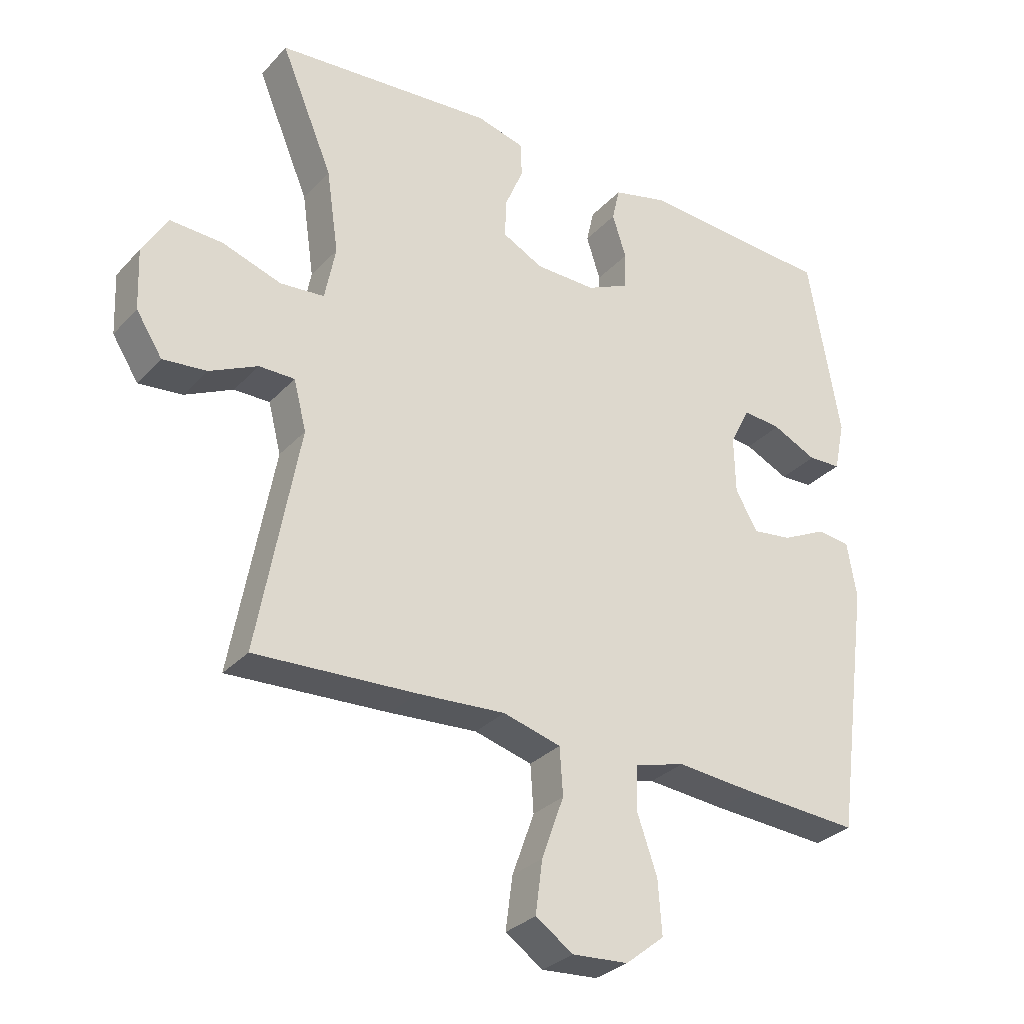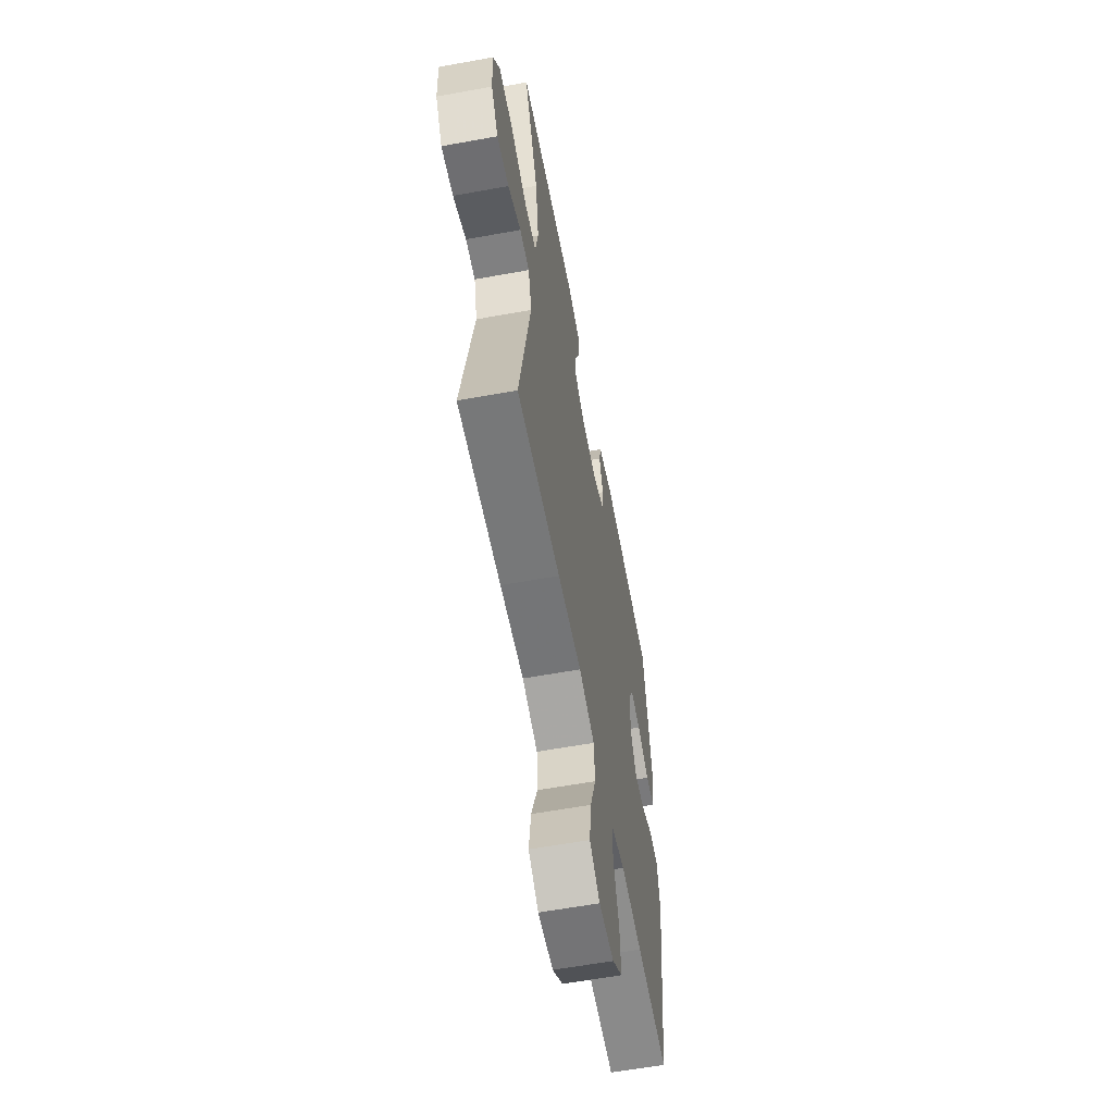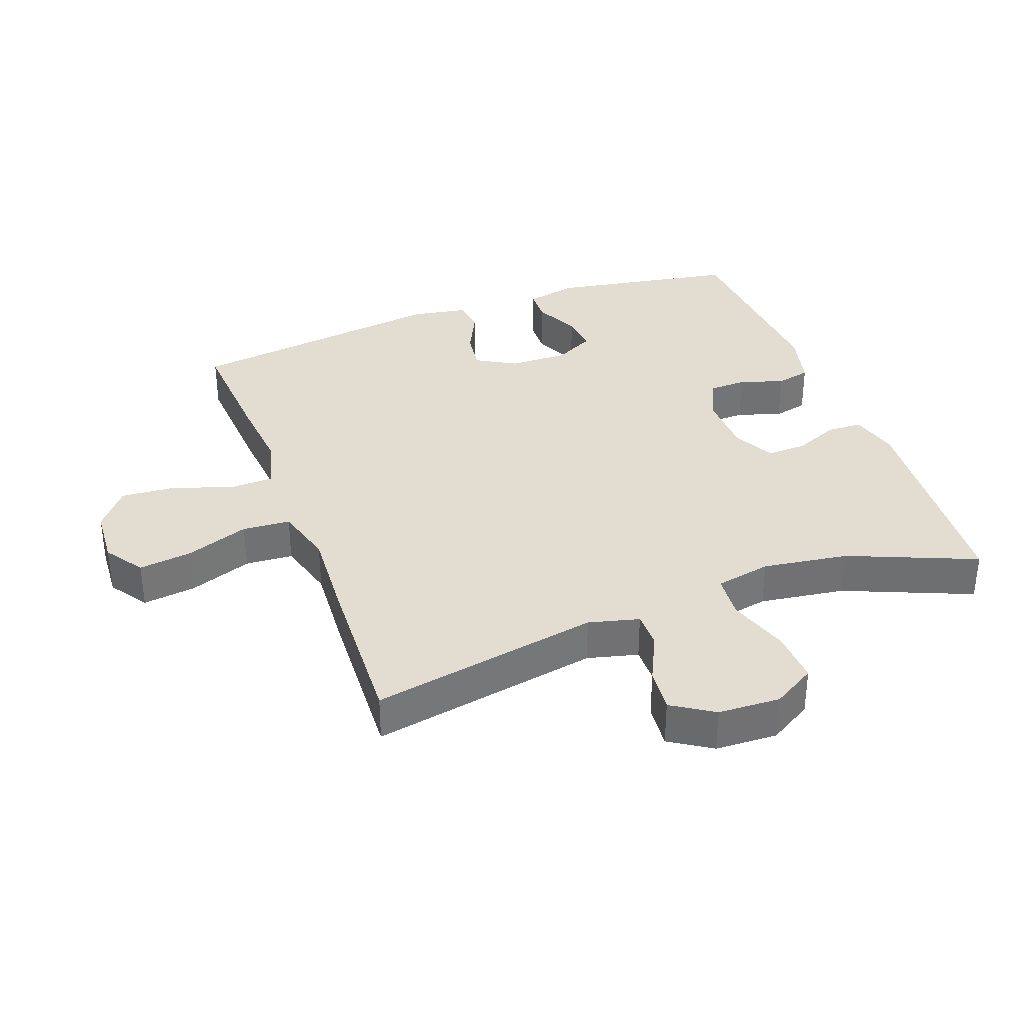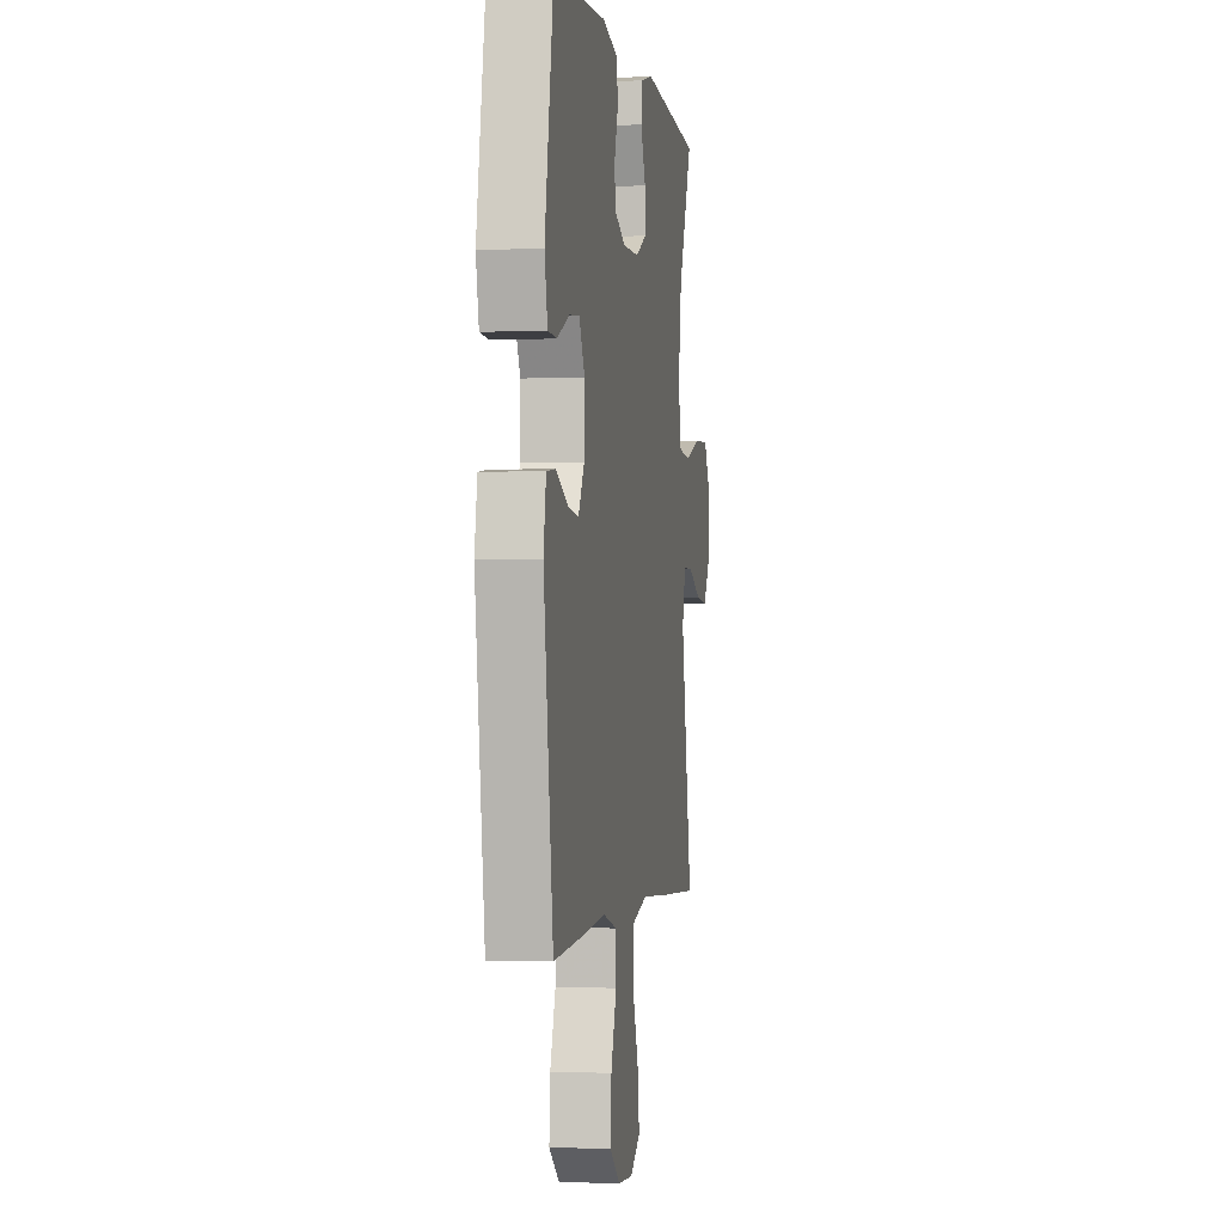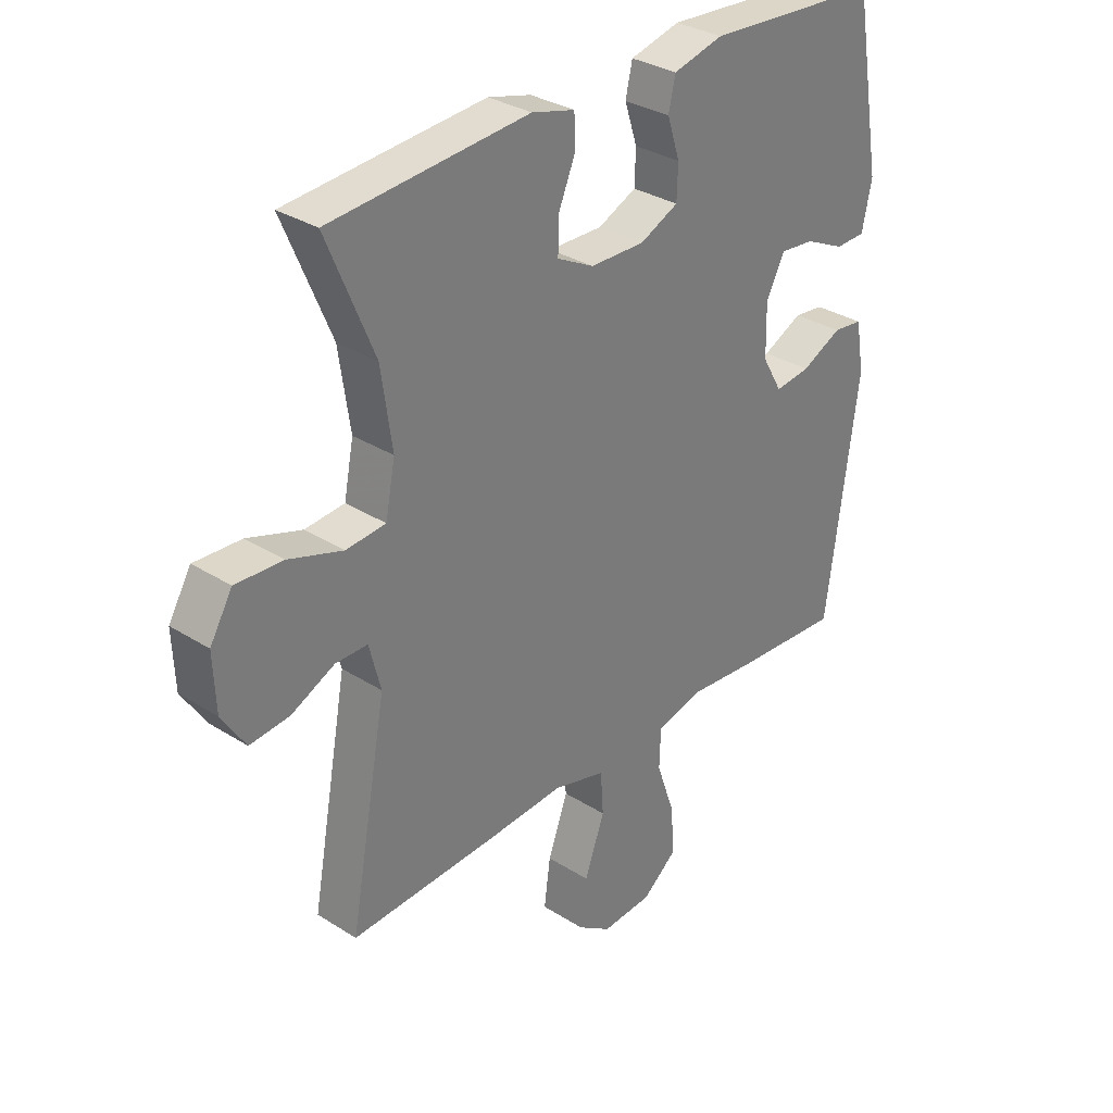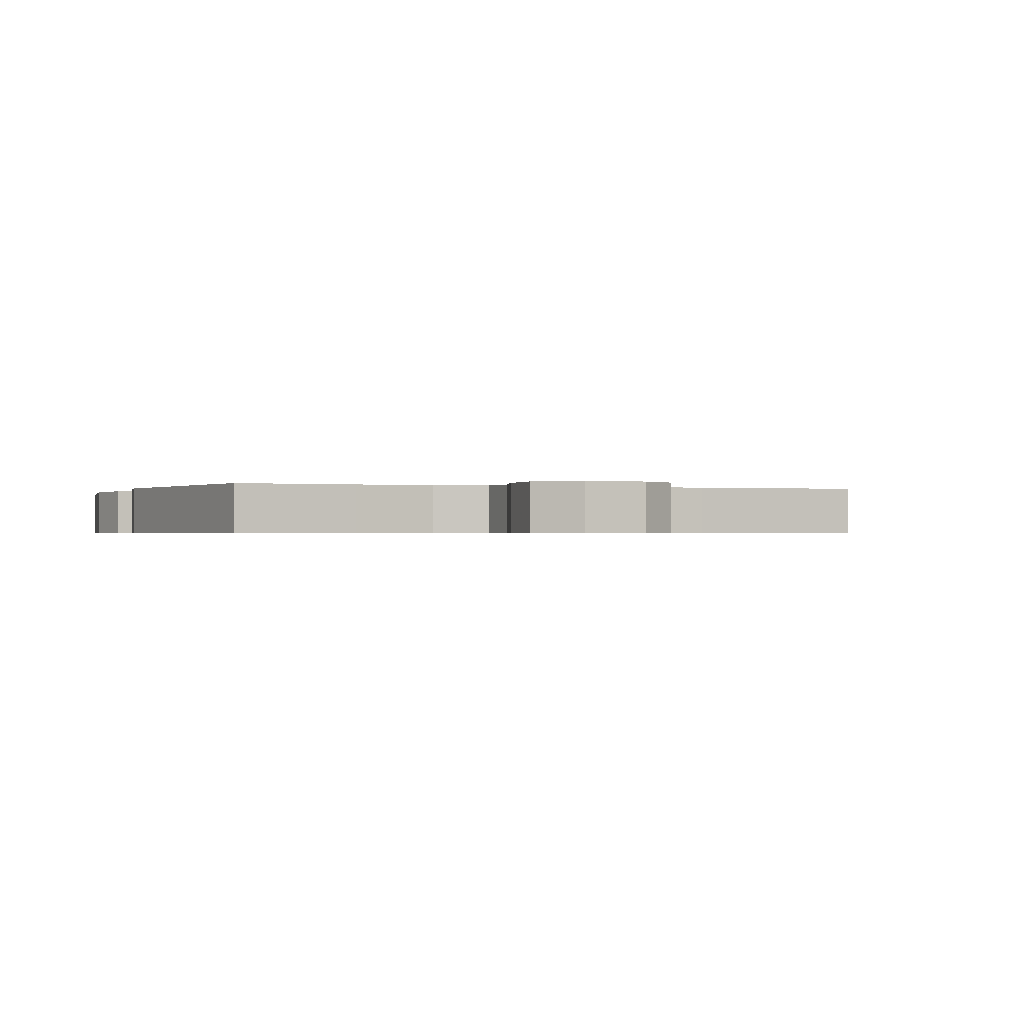
<metadata>
{"format":"obj","ext":"obj","renderer":"f3d","projection":"perspective","resolution":1024,"background":"white","views":[{"elev":-30.4,"azim":-34.2,"up":"+Z"},{"elev":-60.0,"azim":-79.4,"up":"+Z"},{"elev":35.1,"azim":-110.3,"up":"+Y"},{"elev":-1.3,"azim":99.4,"up":"+Z"},{"elev":32.0,"azim":-48.3,"up":"+Z"},{"elev":-0.6,"azim":157.8,"up":"+Y"}]}
</metadata>
<code>
v 0.5 0.07 0.5
v 0.55 0.07 0.212
v 0.533 0.07 0.132
v 0.481 0.07 0.13
v 0.411 0.07 0.163
v 0.351 0.07 0.169
v 0.319 0.07 0.107
v 0.321 0.07 0.016
v 0.356 0.07 -0.045
v 0.418 0.07 -0.037
v 0.488 0.07 -0.003
v 0.54 0.07 -0.009
v 0.555 0.07 -0.097
v 0.5 0.07 -0.5
v 0.316 0.07 -0.488
v 0.193 0.07 -0.477
v 0.113 0.07 -0.499
v 0.111 0.07 -0.567
v 0.143 0.07 -0.659
v 0.149 0.07 -0.743
v 0.088 0.07 -0.792
v 0 0.07 -0.798
v -0.059 0.07 -0.758
v -0.048 0.07 -0.675
v -0.013 0.07 -0.578
v -0.018 0.07 -0.504
v -0.109 0.07 -0.479
v -0.247 0.07 -0.488
v -0.5 0.07 -0.5
v -0.435 0.07 -0.146
v -0.455 0.07 -0.068
v -0.511 0.07 -0.068
v -0.586 0.07 -0.104
v -0.655 0.07 -0.111
v -0.696 0.07 -0.047
v -0.7 0.07 0.049
v -0.661 0.07 0.115
v -0.579 0.07 0.111
v -0.485 0.07 0.08
v -0.416 0.07 0.086
v -0.399 0.07 0.172
v -0.418 0.07 0.304
v -0.5 0.07 0.5
v -0.155 0.07 0.527
v -0.08 0.07 0.507
v -0.078 0.07 0.453
v -0.107 0.07 0.384
v -0.109 0.07 0.323
v -0.045 0.07 0.29
v 0.05 0.07 0.288
v 0.117 0.07 0.319
v 0.119 0.07 0.377
v 0.097 0.07 0.445
v 0.109 0.07 0.498
v 0.196 0.07 0.52
v 0.5 0 0.5
v 0.55 0 0.212
v 0.533 0 0.132
v 0.481 0 0.13
v 0.411 0 0.163
v 0.351 0 0.169
v 0.319 0 0.107
v 0.321 0 0.016
v 0.356 0 -0.045
v 0.418 0 -0.037
v 0.488 0 -0.003
v 0.54 0 -0.009
v 0.555 0 -0.097
v 0.5 0 -0.5
v 0.316 0 -0.488
v 0.193 0 -0.477
v 0.113 0 -0.499
v 0.111 0 -0.567
v 0.143 0 -0.659
v 0.149 0 -0.743
v 0.088 0 -0.792
v 0 0 -0.798
v -0.059 0 -0.758
v -0.048 0 -0.675
v -0.013 0 -0.578
v -0.018 0 -0.504
v -0.109 0 -0.479
v -0.247 0 -0.488
v -0.5 0 -0.5
v -0.435 0 -0.146
v -0.455 0 -0.068
v -0.511 0 -0.068
v -0.586 0 -0.104
v -0.655 0 -0.111
v -0.696 0 -0.047
v -0.7 0 0.049
v -0.661 0 0.115
v -0.579 0 0.111
v -0.485 0 0.08
v -0.416 0 0.086
v -0.399 0 0.172
v -0.418 0 0.304
v -0.5 0 0.5
v -0.155 0 0.527
v -0.08 0 0.507
v -0.078 0 0.453
v -0.107 0 0.384
v -0.109 0 0.323
v -0.045 0 0.29
v 0.05 0 0.288
v 0.117 0 0.319
v 0.119 0 0.377
v 0.097 0 0.445
v 0.109 0 0.498
v 0.196 0 0.52
f 3 4 5
f 2 3 5
f 1 2 5
f 55 1 5
f 54 55 5
f 53 54 5
f 52 53 5
f 51 52 5 6
f 50 51 6 7
f 49 50 7 8
f 48 49 8 9
f 45 46 47
f 44 45 47
f 43 44 47
f 42 43 47
f 41 42 47 48
f 40 41 48 9
f 37 38 39
f 36 37 39
f 35 36 39
f 34 35 39
f 33 34 39
f 32 33 39
f 39 40 9
f 32 39 9
f 31 32 9
f 27 28 29 30
f 30 31 9
f 27 30 9
f 26 27 9
f 23 24 25
f 22 23 25
f 21 22 25
f 20 21 25
f 19 20 25
f 18 19 25
f 17 18 25 26
f 26 9 10
f 17 26 10
f 16 17 10
f 14 15 16
f 13 14 16
f 12 13 16
f 11 12 16
f 10 11 16
f 60 59 58
f 60 58 57
f 60 57 56
f 60 56 110
f 60 110 109
f 60 109 108
f 60 108 107
f 61 60 107 106
f 62 61 106 105
f 63 62 105 104
f 64 63 104 103
f 102 101 100
f 102 100 99
f 102 99 98
f 102 98 97
f 103 102 97 96
f 64 103 96 95
f 94 93 92
f 94 92 91
f 94 91 90
f 94 90 89
f 94 89 88
f 94 88 87
f 64 95 94
f 64 94 87
f 64 87 86
f 85 84 83 82
f 64 86 85
f 64 85 82
f 64 82 81
f 80 79 78
f 80 78 77
f 80 77 76
f 80 76 75
f 80 75 74
f 80 74 73
f 81 80 73 72
f 65 64 81
f 65 81 72
f 65 72 71
f 71 70 69
f 71 69 68
f 71 68 67
f 71 67 66
f 71 66 65
f 1 56 57 2
f 2 57 58 3
f 3 58 59 4
f 4 59 60 5
f 5 60 61 6
f 6 61 62 7
f 7 62 63 8
f 8 63 64 9
f 9 64 65 10
f 10 65 66 11
f 11 66 67 12
f 12 67 68 13
f 13 68 69 14
f 14 69 70 15
f 15 70 71 16
f 16 71 72 17
f 17 72 73 18
f 18 73 74 19
f 19 74 75 20
f 20 75 76 21
f 21 76 77 22
f 22 77 78 23
f 23 78 79 24
f 24 79 80 25
f 25 80 81 26
f 26 81 82 27
f 27 82 83 28
f 28 83 84 29
f 29 84 85 30
f 30 85 86 31
f 31 86 87 32
f 32 87 88 33
f 33 88 89 34
f 34 89 90 35
f 35 90 91 36
f 36 91 92 37
f 37 92 93 38
f 38 93 94 39
f 39 94 95 40
f 40 95 96 41
f 41 96 97 42
f 42 97 98 43
f 43 98 99 44
f 44 99 100 45
f 45 100 101 46
f 46 101 102 47
f 47 102 103 48
f 48 103 104 49
f 49 104 105 50
f 50 105 106 51
f 51 106 107 52
f 52 107 108 53
f 53 108 109 54
f 54 109 110 55
f 55 110 56 1

</code>
